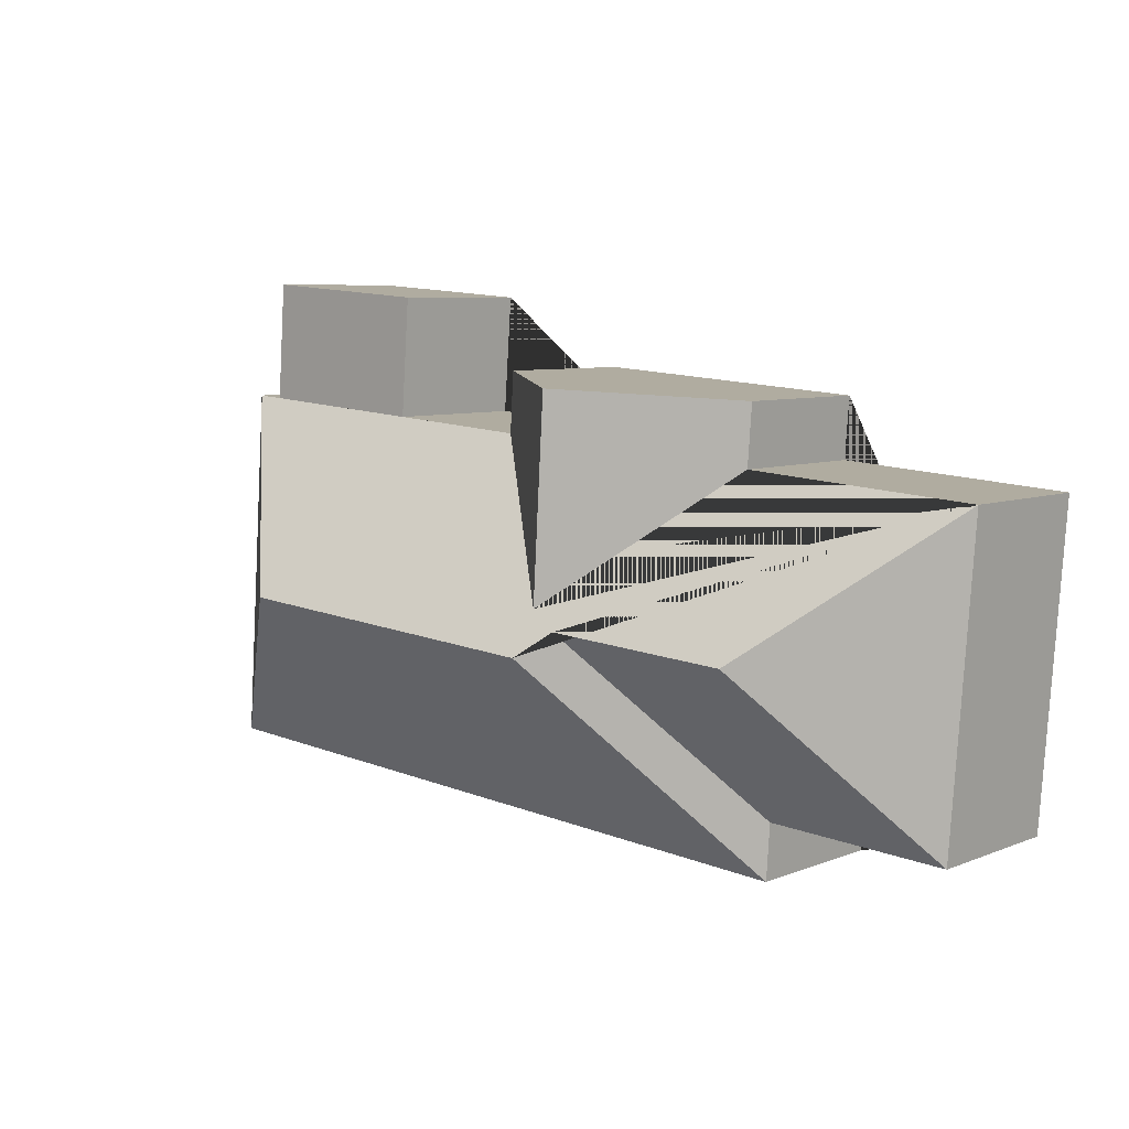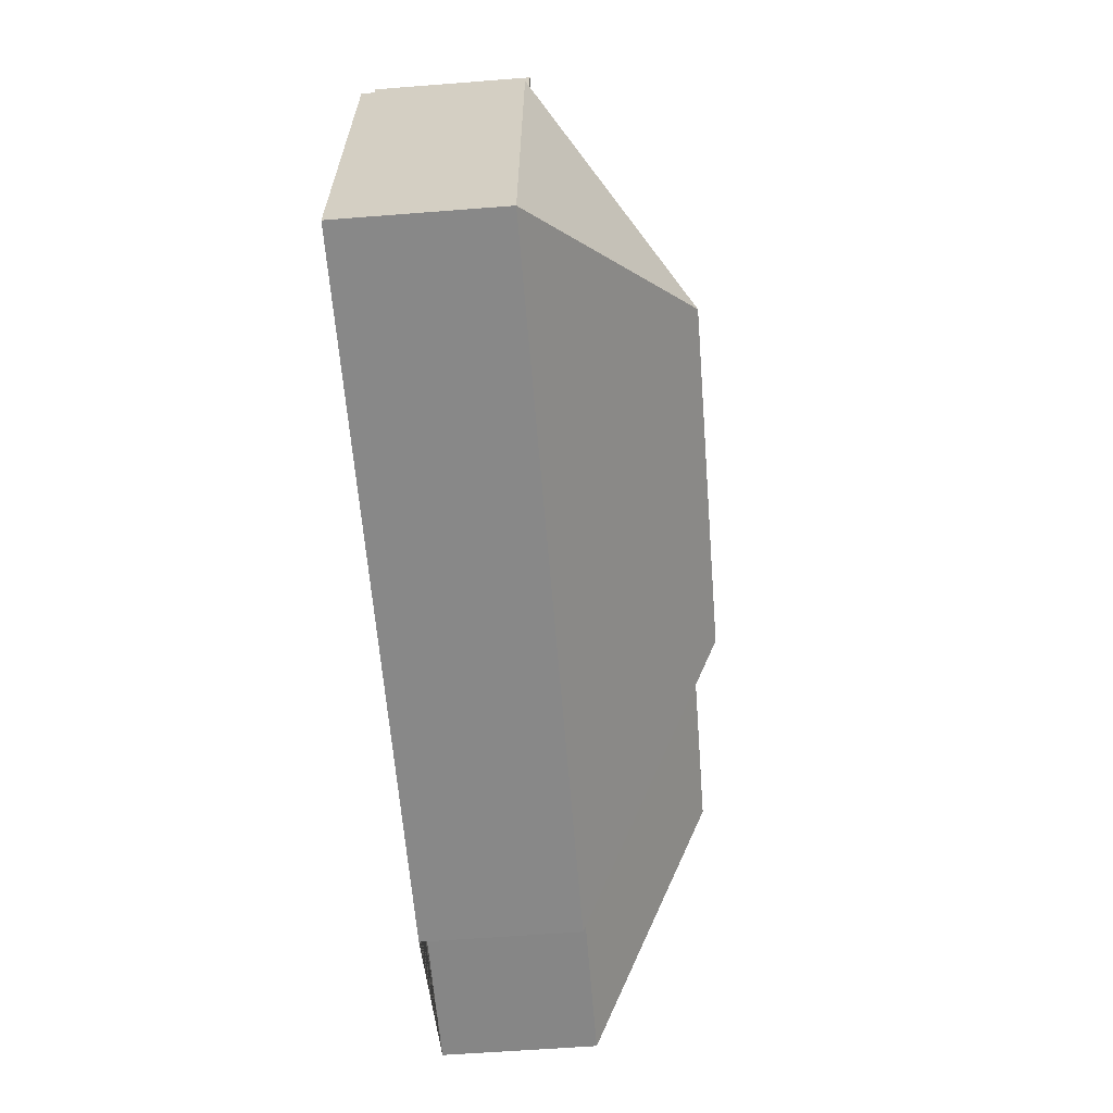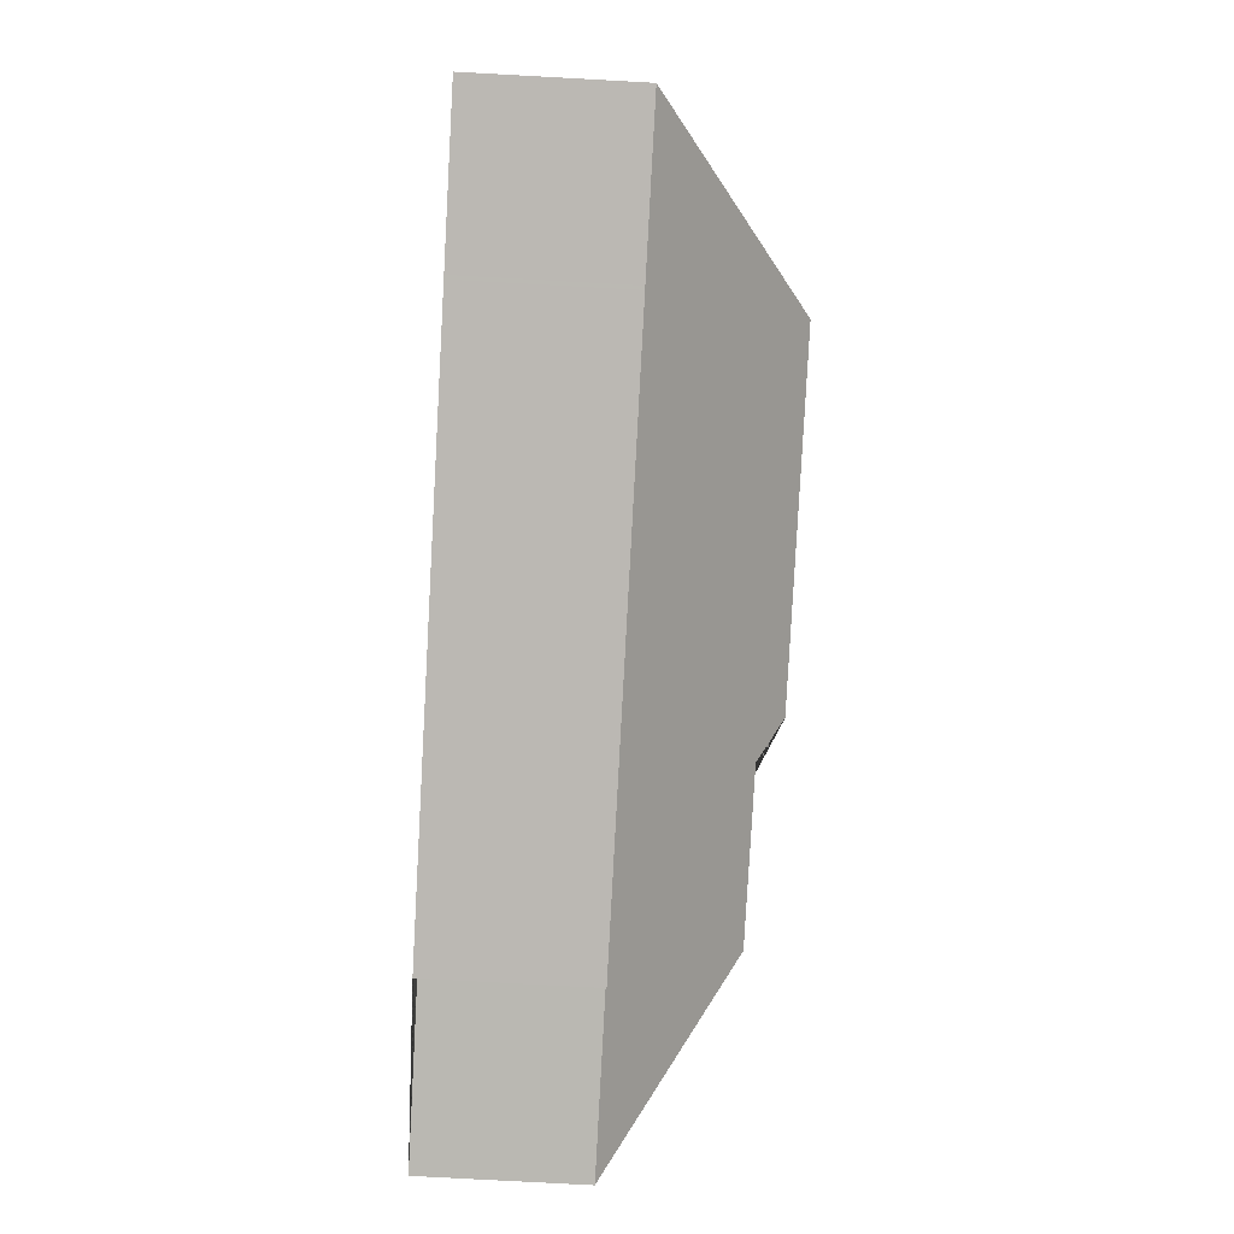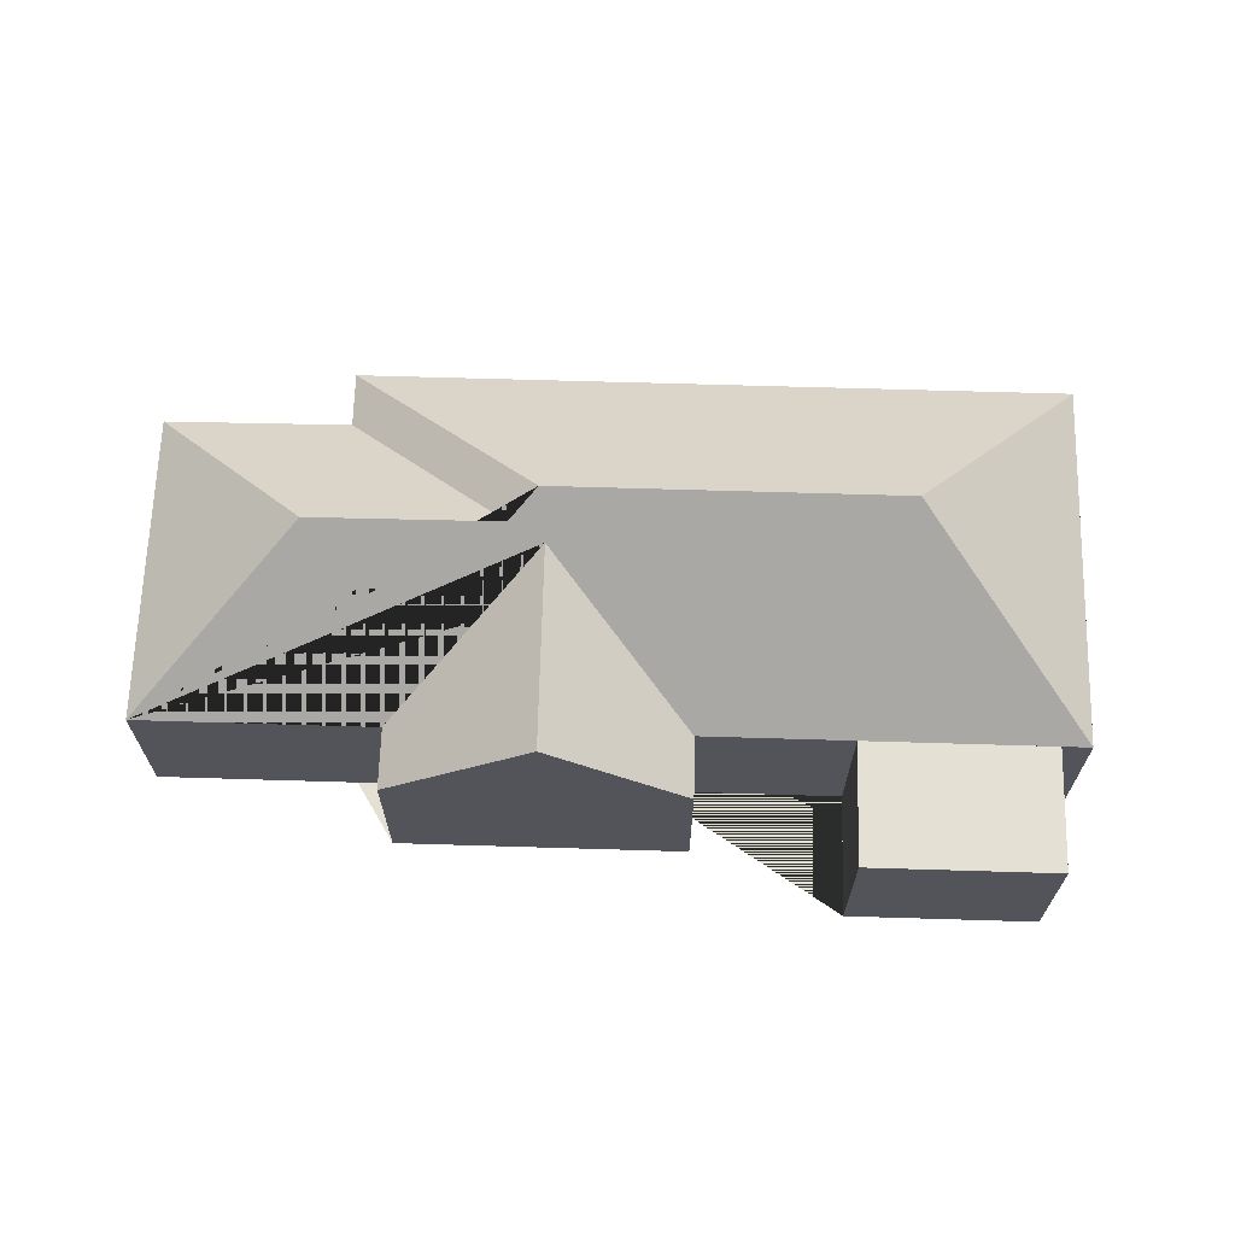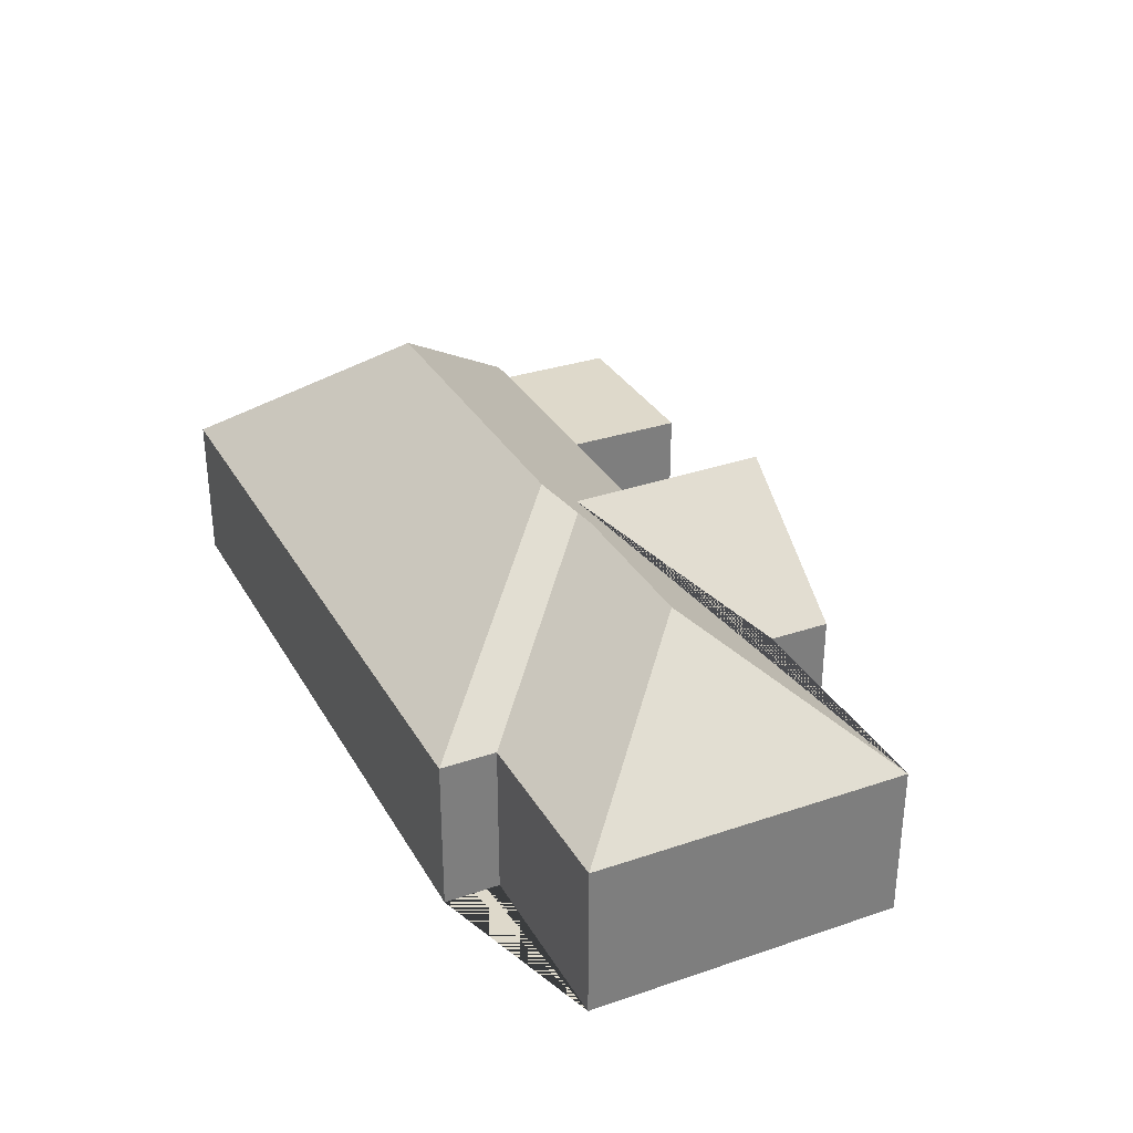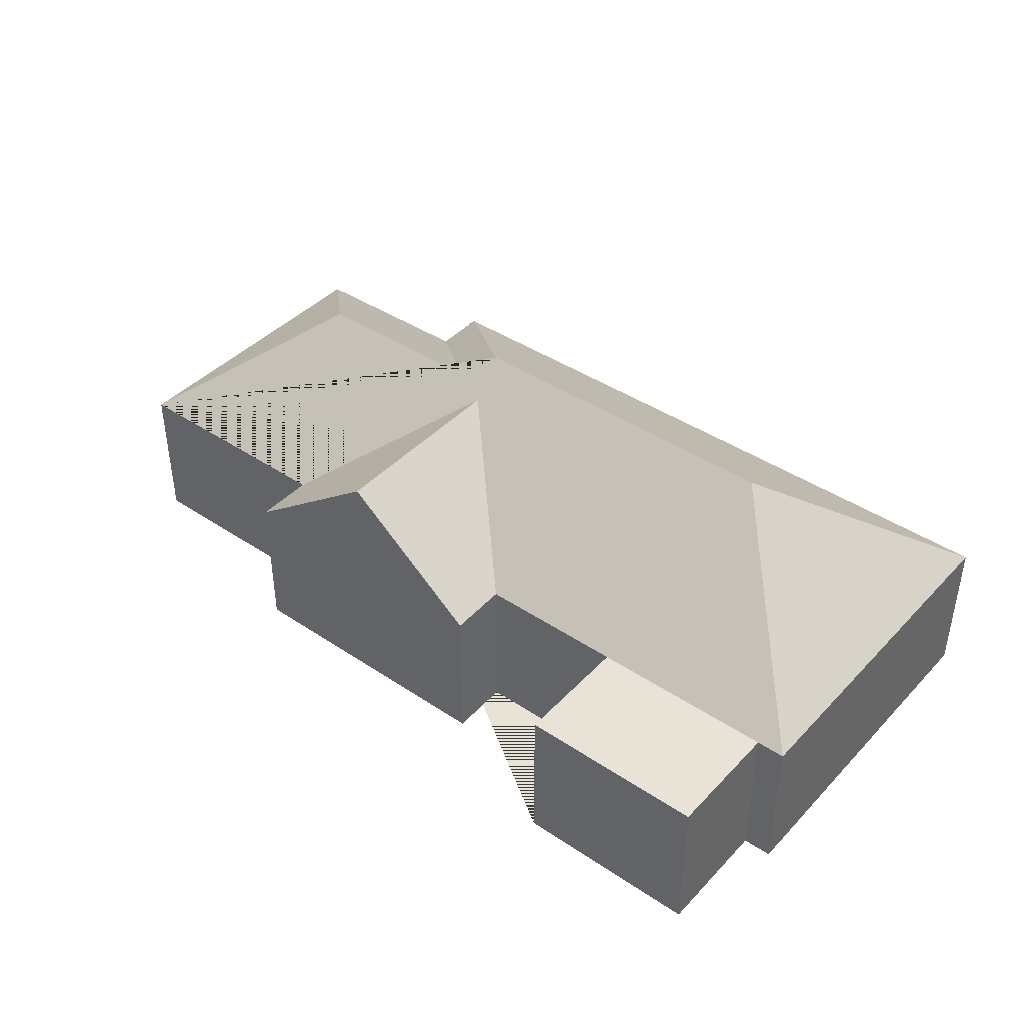
<metadata>
{"format":"obj","ext":"obj","renderer":"f3d","projection":"perspective","resolution":1024,"background":"white","views":[{"elev":6.9,"azim":-138.9,"up":"+Z"},{"elev":-58.6,"azim":94.6,"up":"+Z"},{"elev":-78.7,"azim":86.9,"up":"+Z"},{"elev":66.2,"azim":-2.4,"up":"+Y"},{"elev":31.8,"azim":-119.6,"up":"+Y"},{"elev":41.6,"azim":34.8,"up":"+Y"}]}
</metadata>
<code>
o BK39_500_018031_0046
v 33.18 75 -252.6
v 22.18 75 -100.9
v 106.5 134.5 -169.3
v 124.5 75 -274
v 122.8 75 -246.9
v 134.8 75 -62.85
v 137 75 -92.54
v 197.2 134.8 -163.2
v 211.6 145 -174.9
v 213.3 129.2 -155
v 207 129.8 -57.61
v 223.9 75 -266.8
v 223.9 75 -266.8
v 276.3 75 -82.43
v 274.6 75 -52.72
v 344.6 75 -18.35
v 348.9 75 -77.16
v 377.4 145 -162.9
v 391.3 75 -254.8
v 393 75 -254.7
v 435.6 75 -11.76
v 439.8 75 -70.57
v 466.9 75 -249.3
v 453.9 75 -69.55
v 33.18 0 -252.6
v 22.18 0 -100.9
v 137 0 -92.54
v 134.8 0 -62.85
v 274.6 0 -52.72
v 276.3 0 -82.43
v 348.9 0 -77.16
v 344.6 0 -18.35
v 435.6 0 -11.76
v 439.8 0 -70.57
v 453.9 0 -69.55
v 466.9 0 -249.3
v 393 0 -254.7
v 391.3 0 -254.8
v 223.9 0 -266.8
v 223.9 0 -266.8
v 124.5 0 -274
v 122.8 0 -246.9
f 1 2 3
f 7 6 11 10
f 11 15 14 10
f 24 23 18
f 4 9 18 23 20 19 12 13
f 5 8 9 4
f 1 3 8 5
f 2 7 10 14 17 22 24 18 9 8 3
f 17 16 21 22
f 6 11 15
f 25 26 27 28 29 30 31 32 33 34 35 36 37 38 39 40 41 42
f 1 25 26 2
f 2 26 27 7
f 7 27 28 6
f 6 28 29 15
f 15 29 30 14
f 14 30 31 17
f 17 31 32 16
f 16 32 33 21
f 21 33 34 22
f 22 34 35 24
f 24 35 36 23
f 23 36 37 20
f 20 37 38 19
f 19 38 39 12
f 12 39 40 13
f 13 40 41 4
f 4 41 42 5
f 5 42 25 1

</code>
